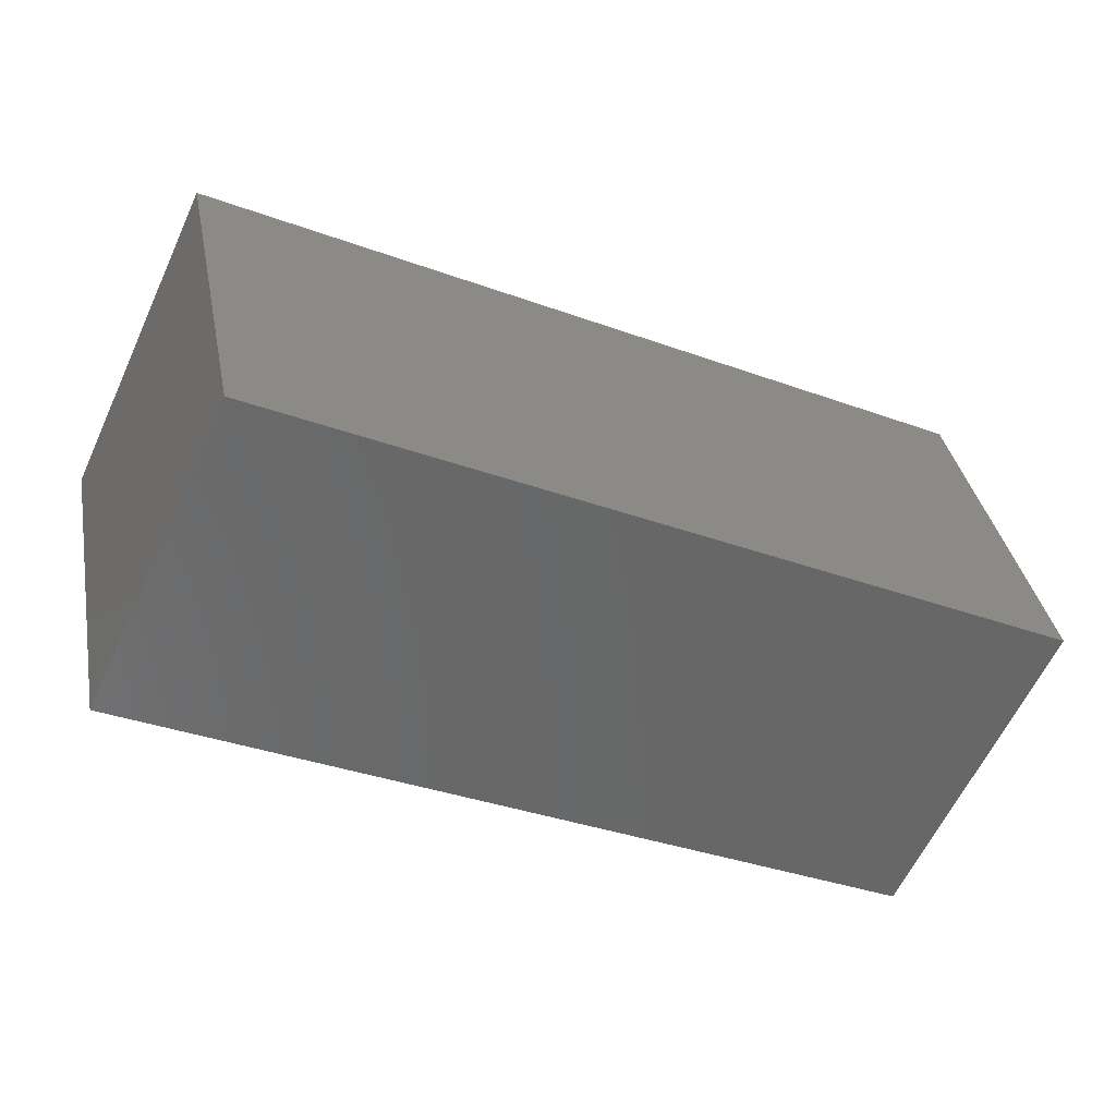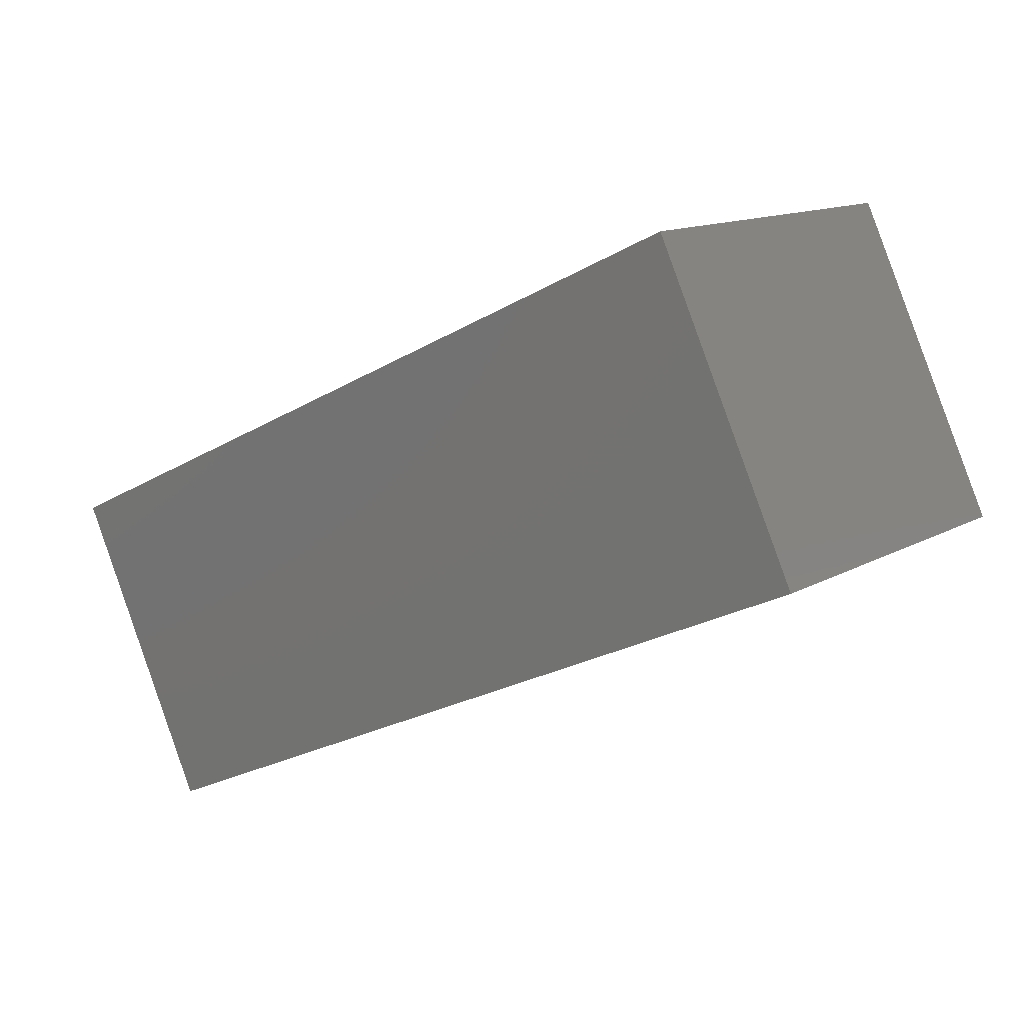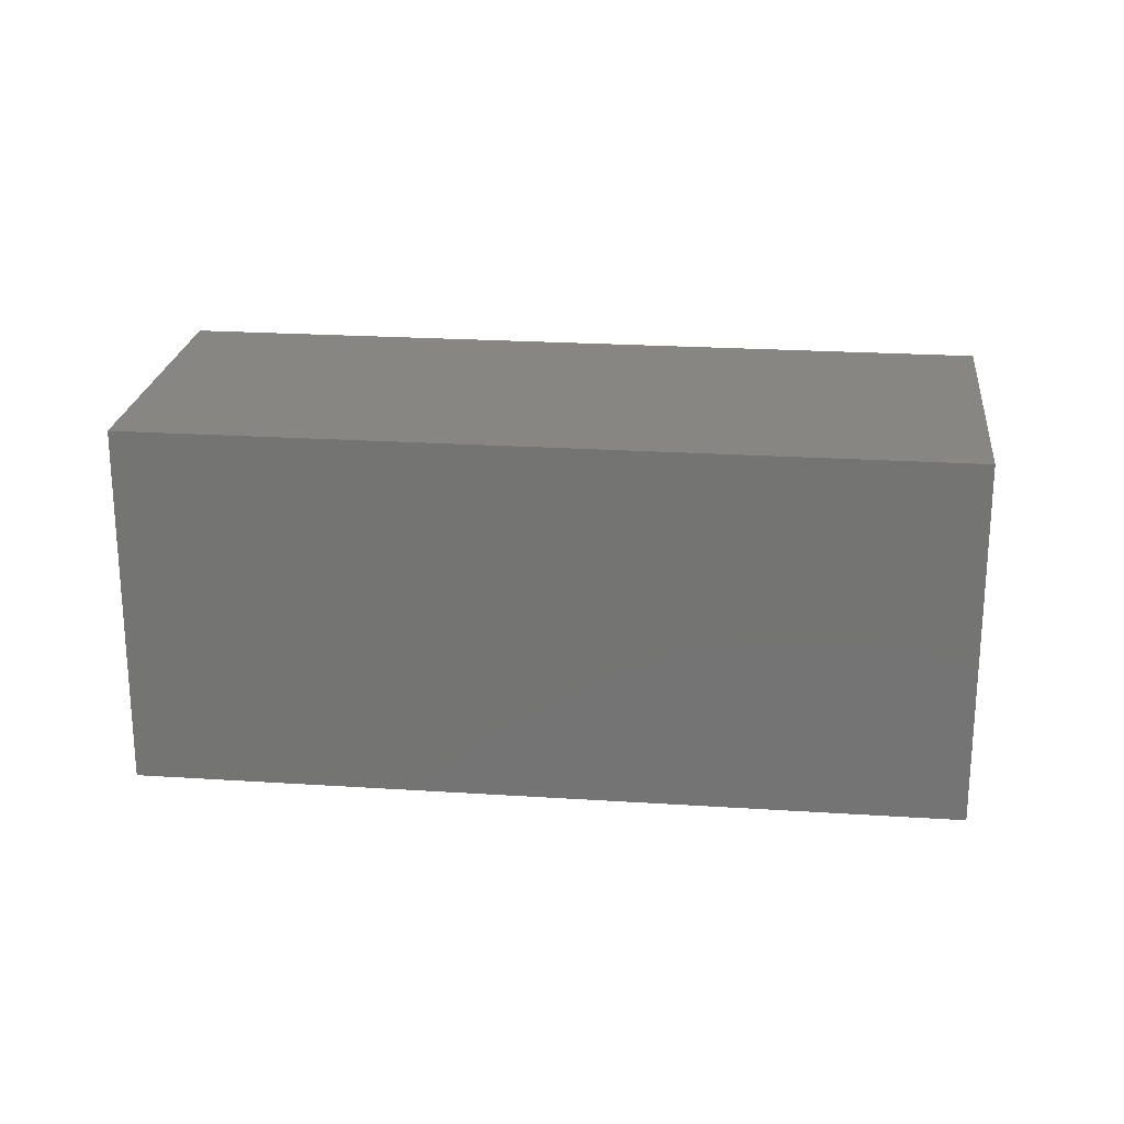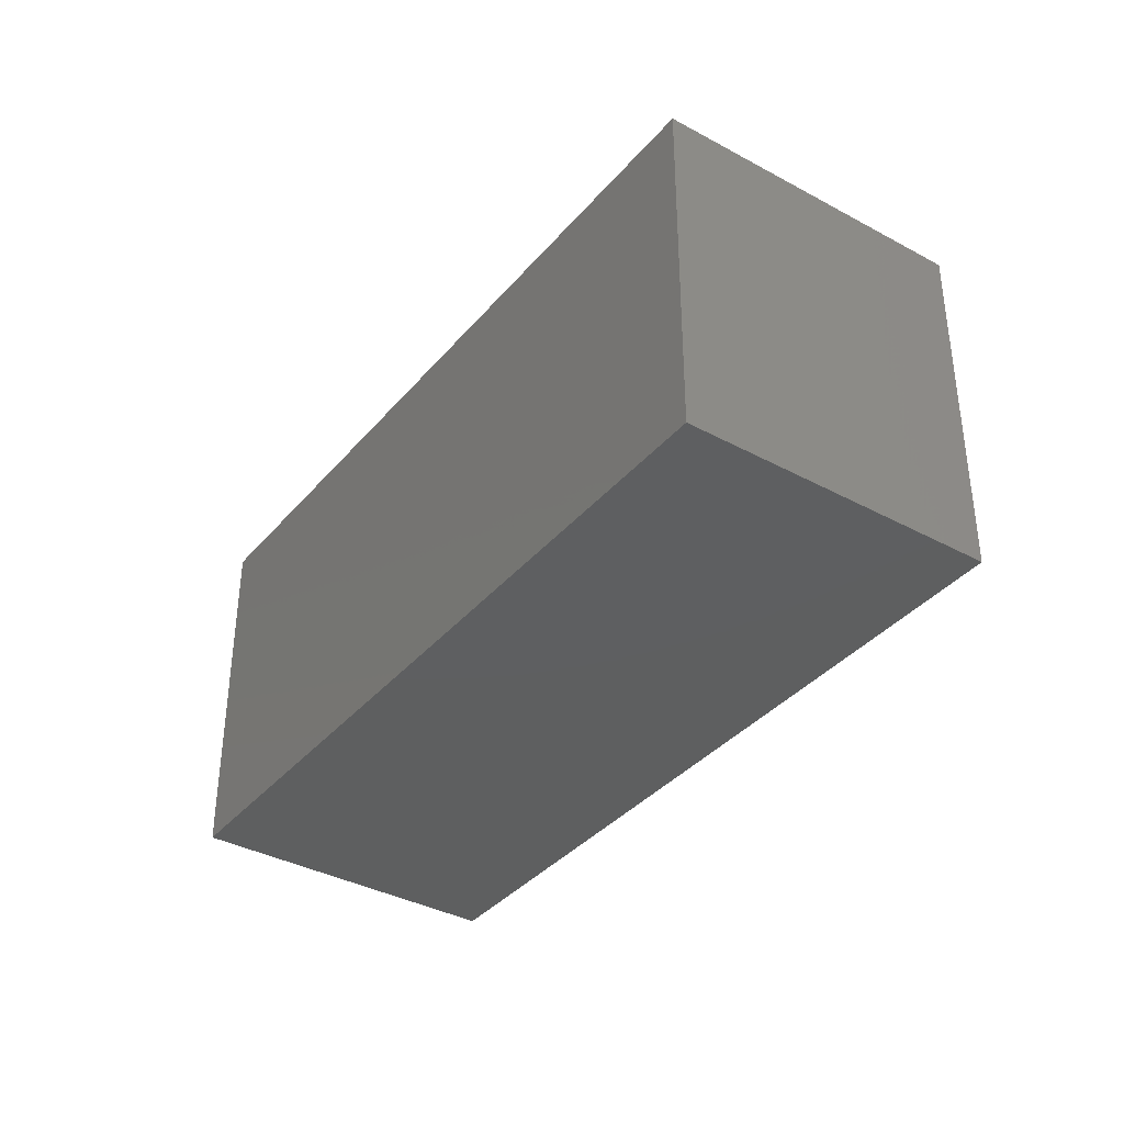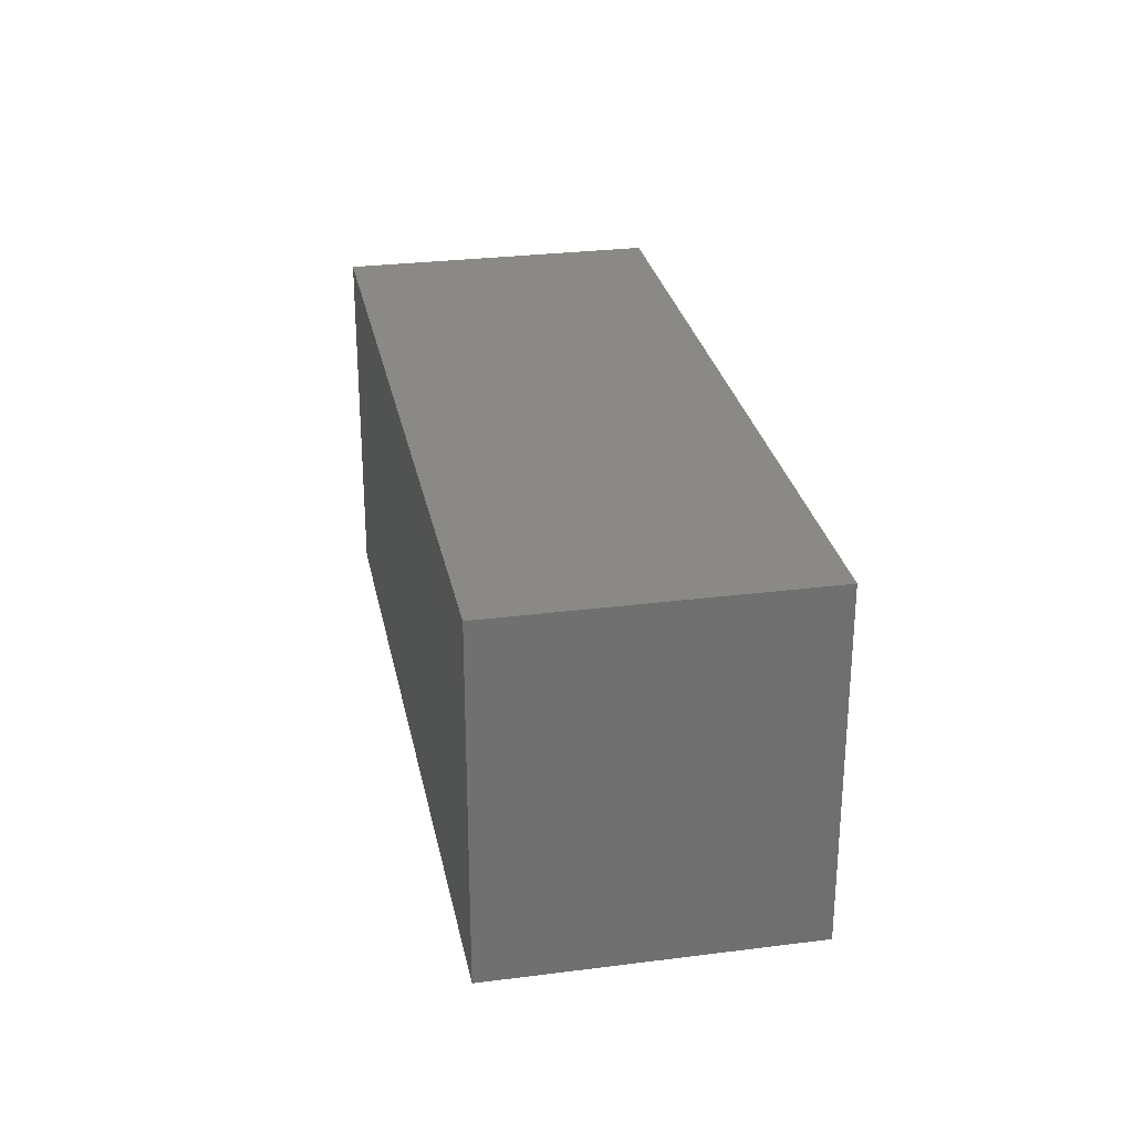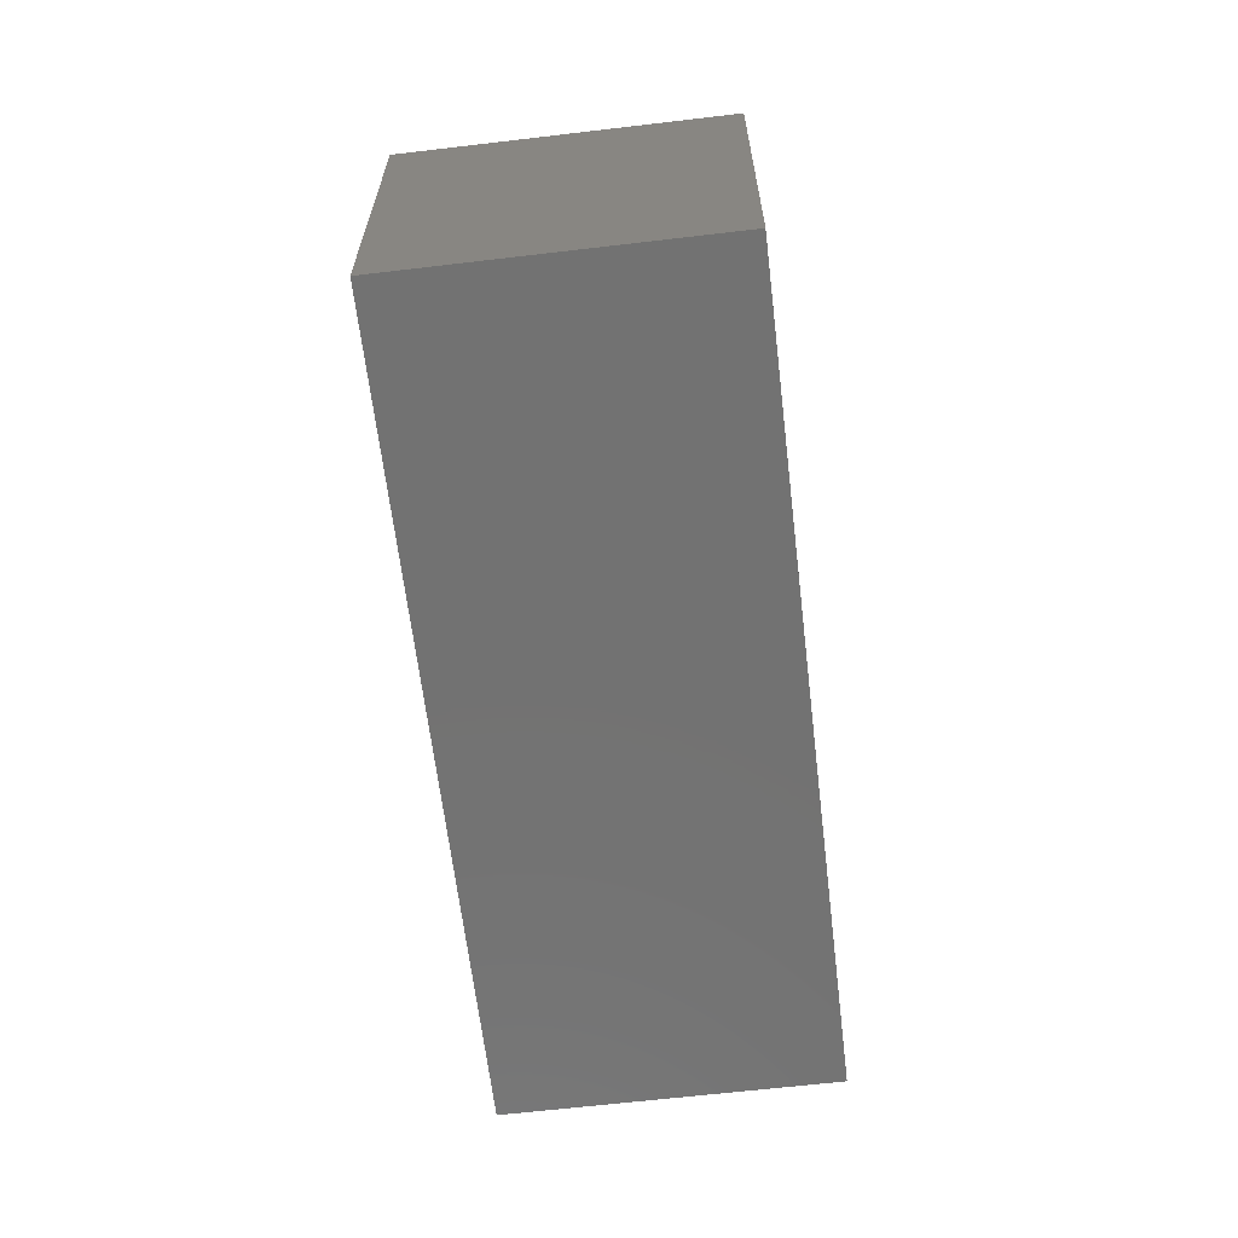
<metadata>
{"format":"stl","ext":"stl","renderer":"f3d","projection":"perspective","resolution":1024,"background":"white","views":[{"elev":35.2,"azim":-10.6,"up":"+Y"},{"elev":13.0,"azim":-142.1,"up":"+Y"},{"elev":22.7,"azim":161.4,"up":"+Z"},{"elev":-37.0,"azim":-150.0,"up":"+Z"},{"elev":28.1,"azim":54.0,"up":"+Z"},{"elev":-64.2,"azim":-108.2,"up":"+Z"}]}
</metadata>
<code>
# stl→obj: 8 verts, 12 faces
v -0.1356 0.05222 0.0889
v -0.1018 0.1247 0.0889
v -0.1018 0.1247 0
v -0.1356 0.05222 0
v 0.04562 -0.03231 0.0889
v 0.07943 0.0402 0
v 0.07943 0.0402 0.0889
v 0.04562 -0.03231 0
f 1 2 3
f 1 3 4
f 5 6 7
f 5 8 6
f 5 4 8
f 5 1 4
f 7 6 3
f 7 3 2
f 6 4 3
f 6 8 4
f 7 2 1
f 7 1 5

</code>
